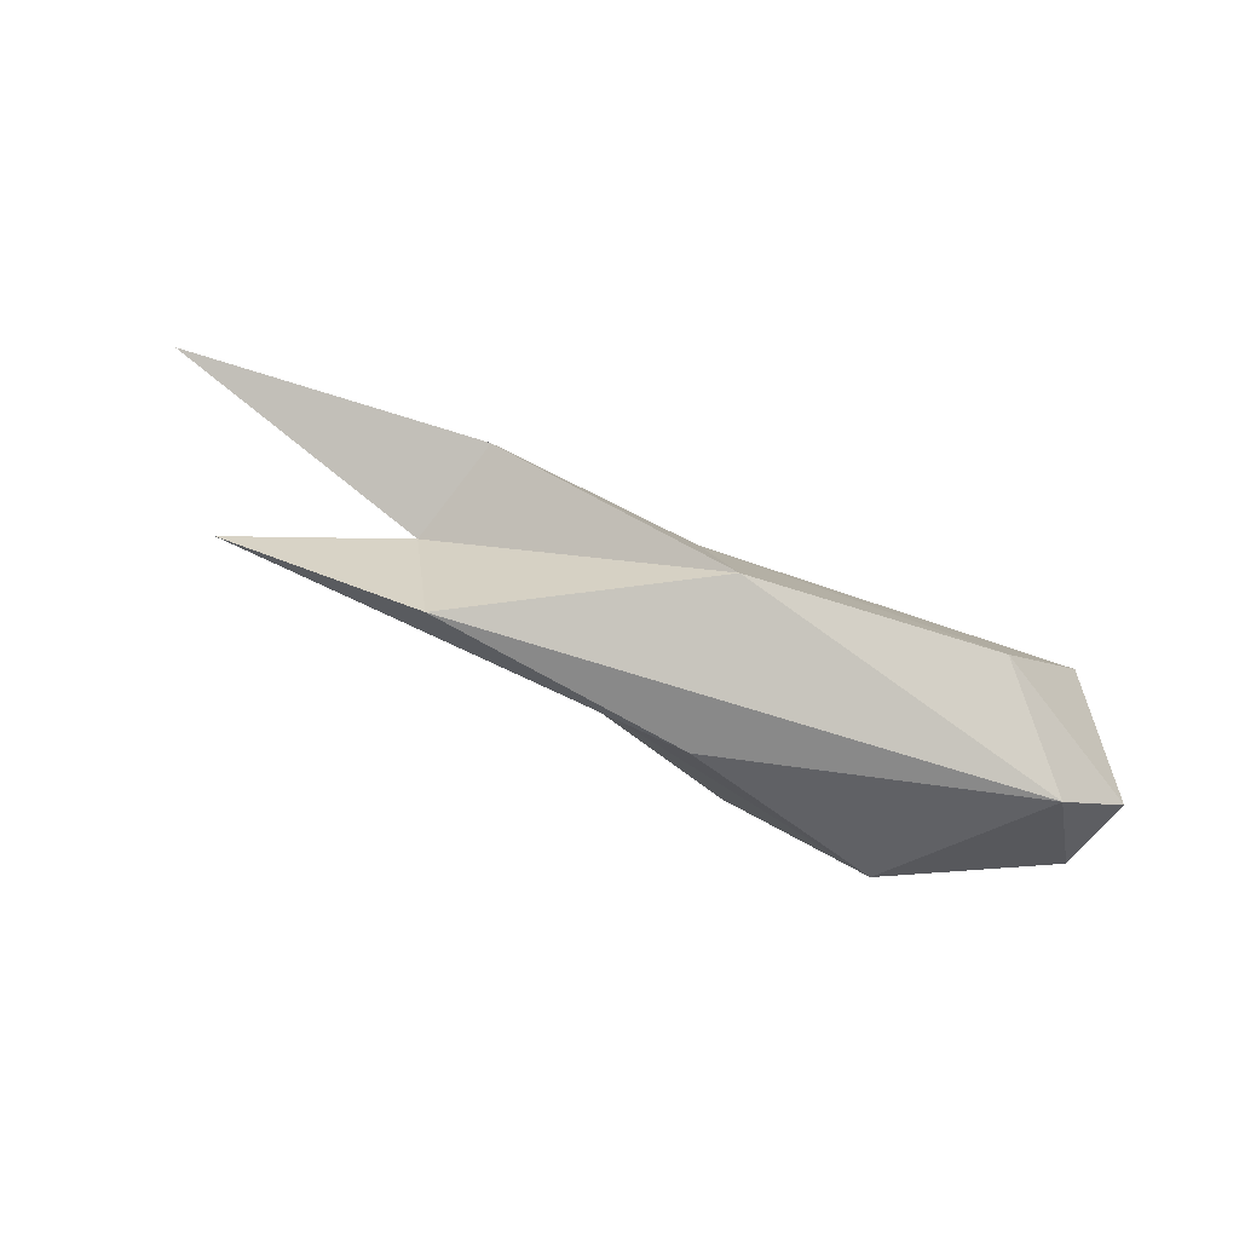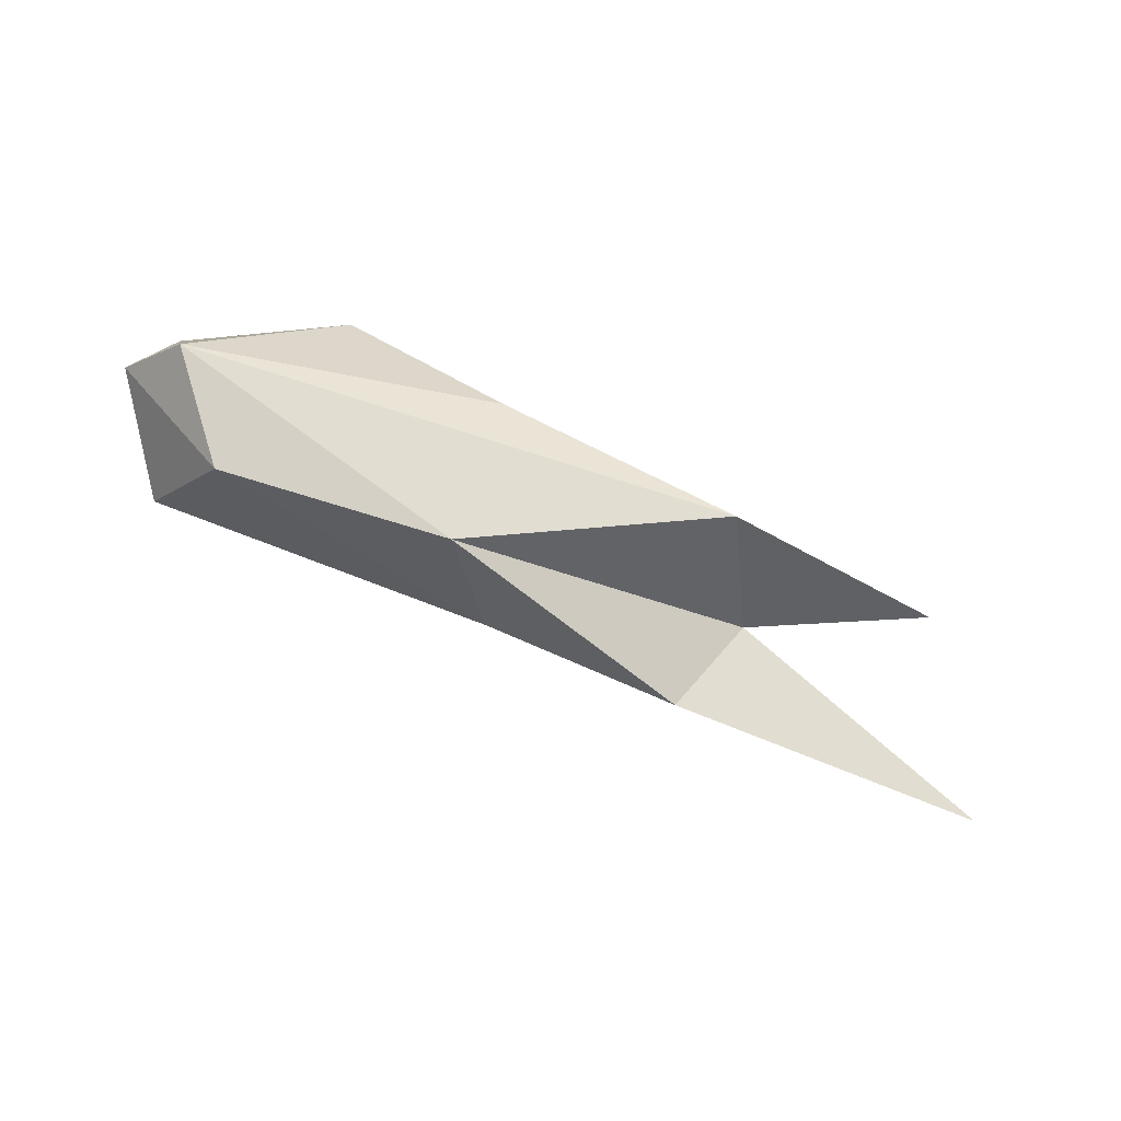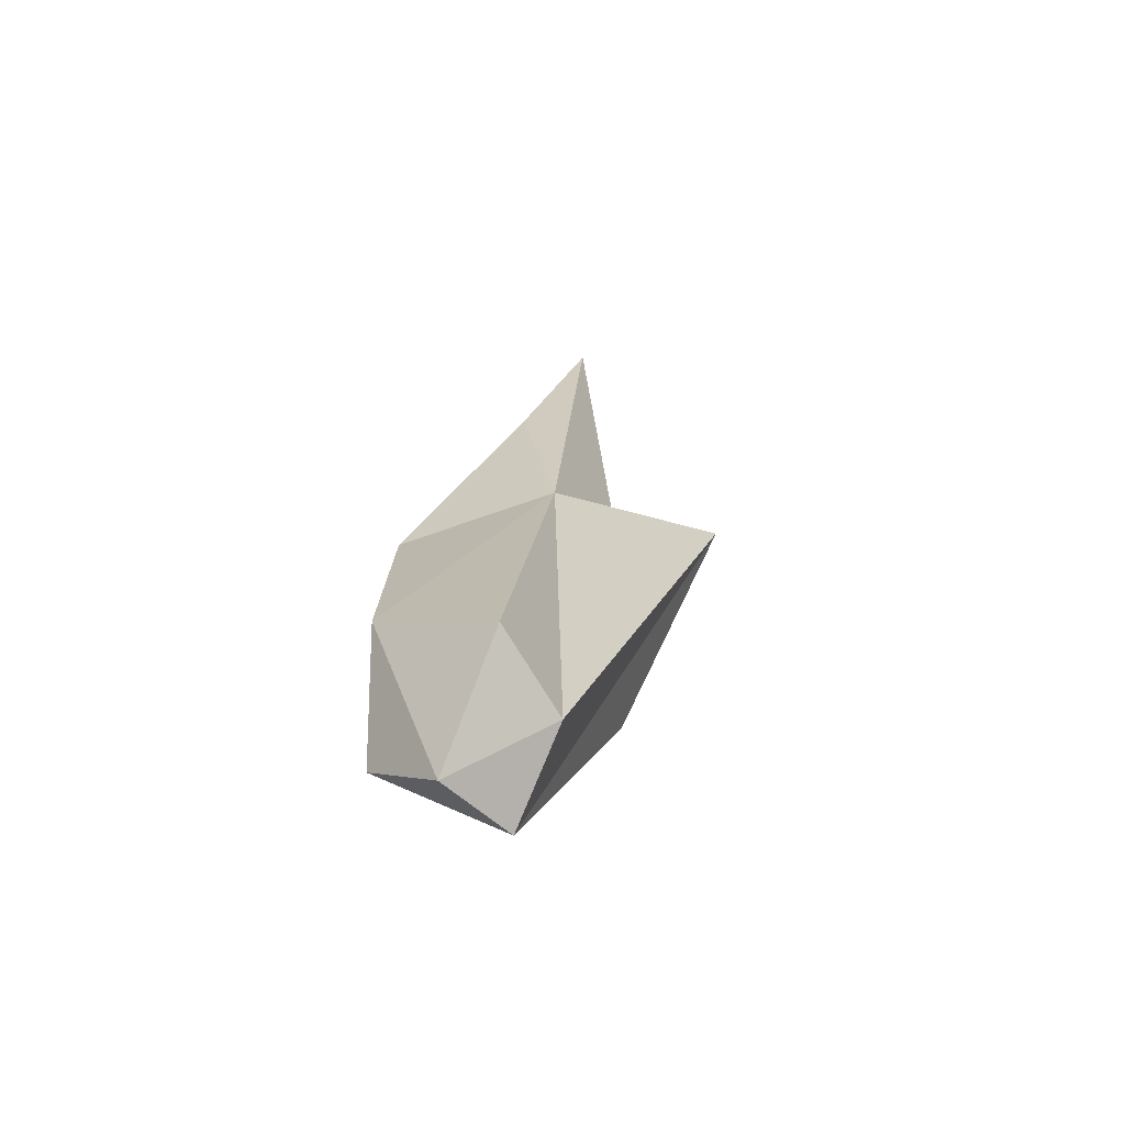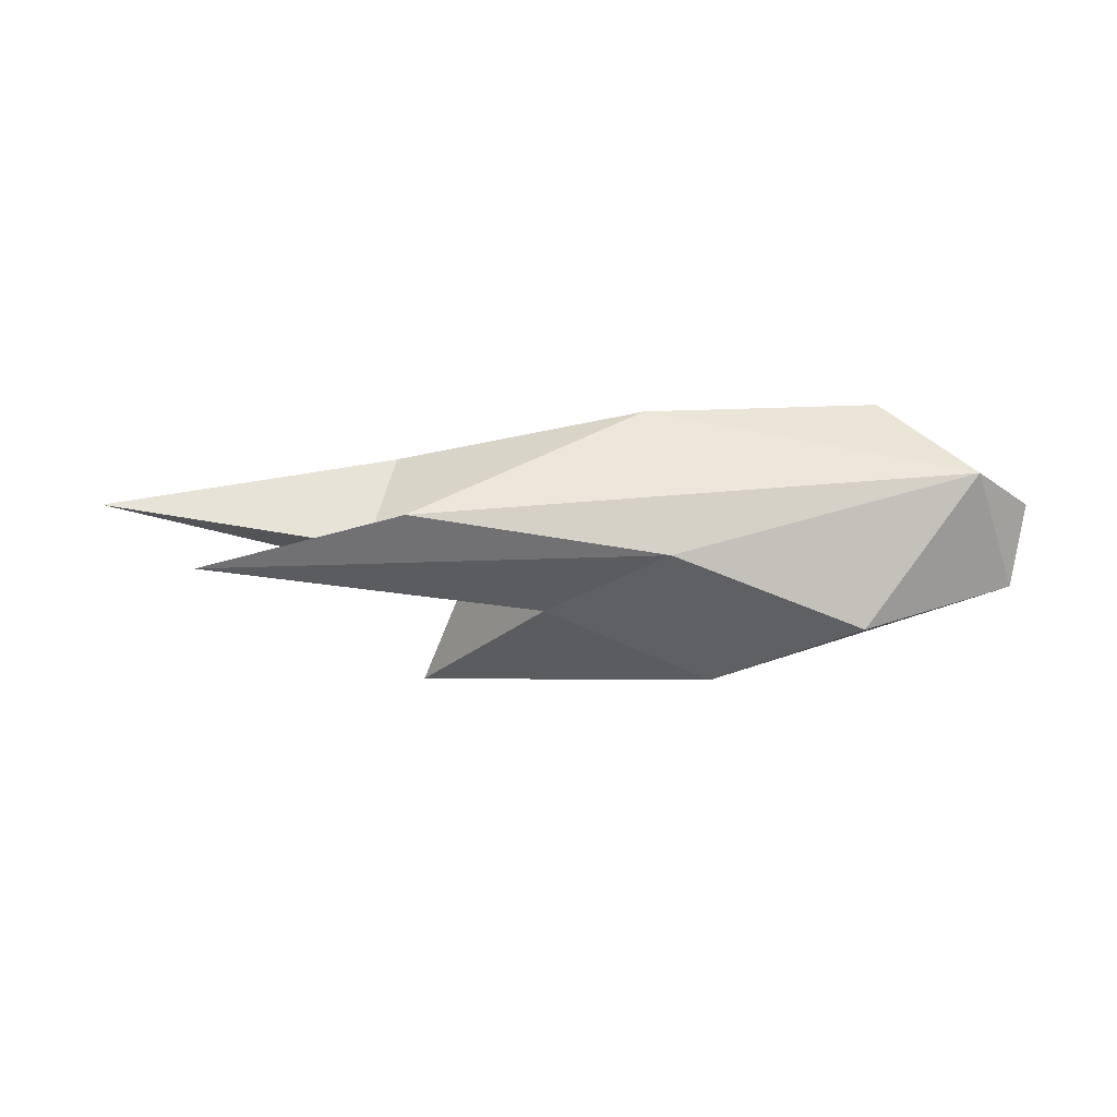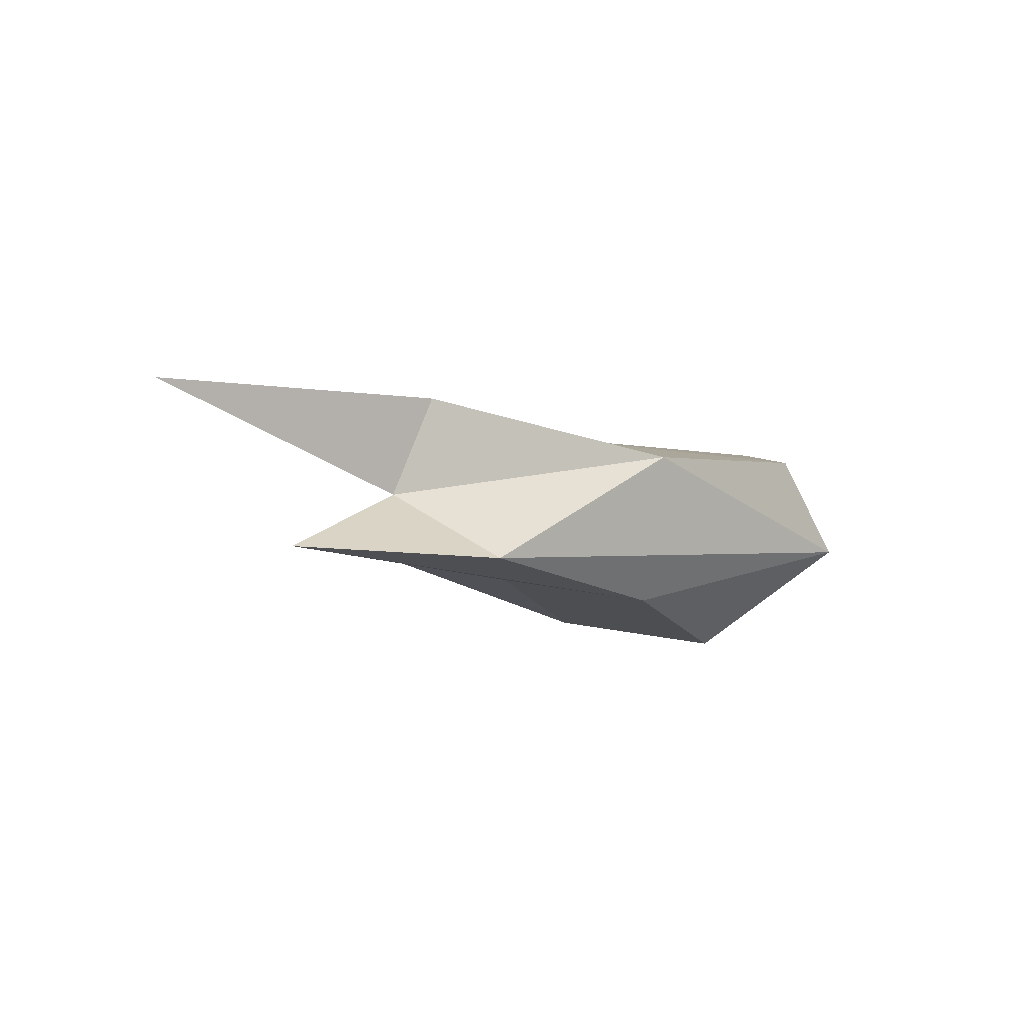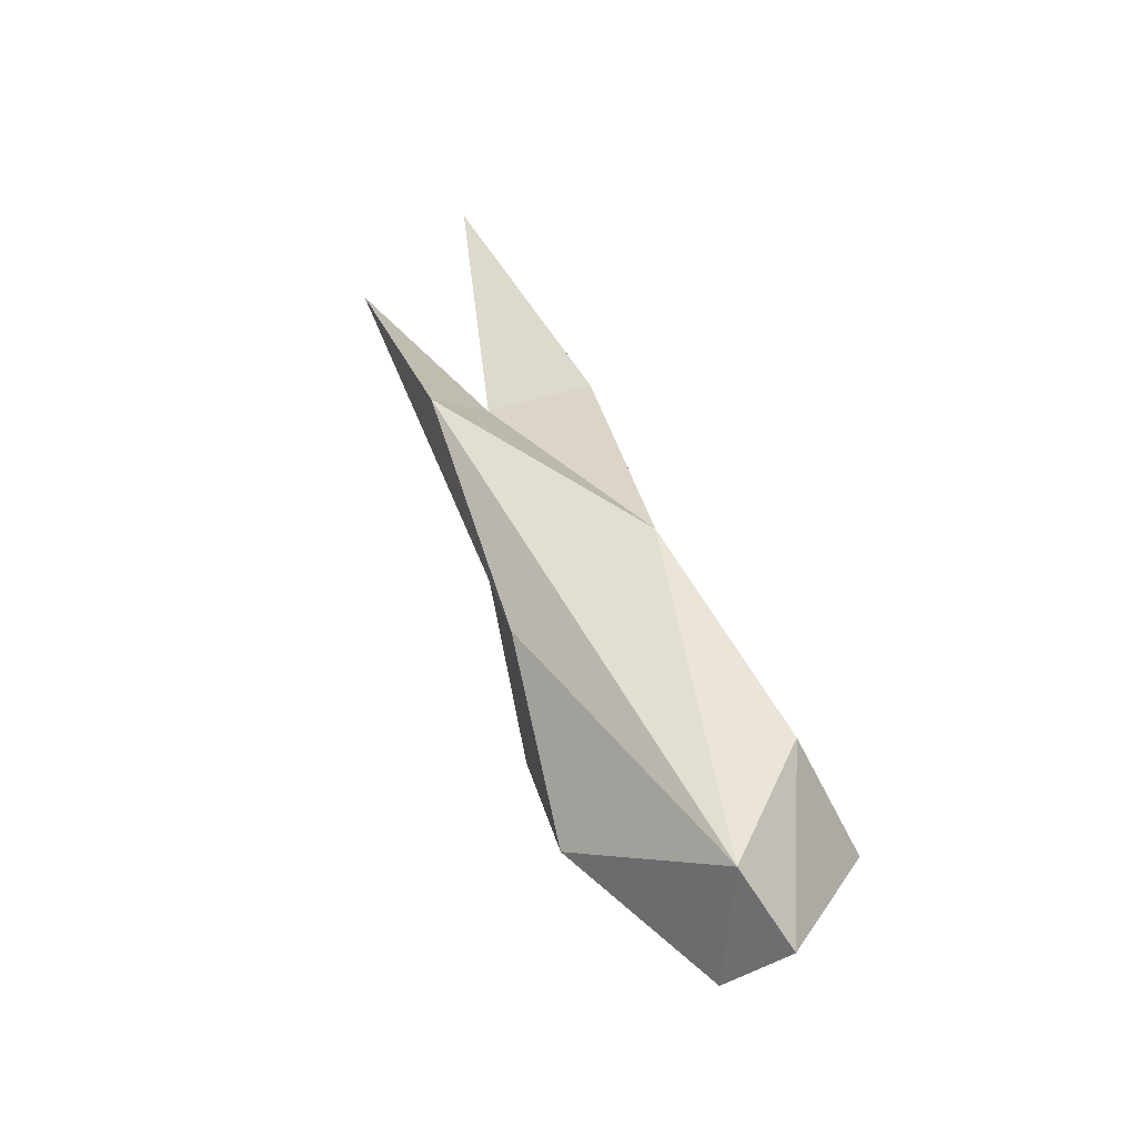
<metadata>
{"format":"obj","ext":"obj","renderer":"f3d","projection":"perspective","resolution":1024,"background":"white","views":[{"elev":78.7,"azim":-156.0,"up":"+Y"},{"elev":79.8,"azim":25.8,"up":"+Y"},{"elev":24.3,"azim":-83.3,"up":"+Z"},{"elev":-46.9,"azim":-178.6,"up":"+Z"},{"elev":-11.3,"azim":138.4,"up":"+Z"},{"elev":54.1,"azim":-111.5,"up":"+Y"}]}
</metadata>
<code>
g ice crystal skinny
v -0.02508 -0.4038 0.1862
v -0.2465 -0.2413 -0.2054
v -0.3349 0.02866 0.06915
v 0.4916 -0.1079 -0.6084
v 1.37 0.2648 -0.4906
v -0.0524 0.3644 -0.08344
v -0.3349 0.02866 0.06915
v 0.03576 -0.1556 0.558
v -0.02508 -0.4038 0.1862
v -0.2465 -0.2413 -0.2054
v 2.57 -0.8783 -0.1362
v 1.178 -0.5291 -0.5085
v -0.02508 -0.4038 0.1862
v 1.706 -0.1627 0.4051
v 2.57 -0.8783 -0.1362
v 0.3673 0.4116 0.366
v 1.706 -0.1627 0.4051
v 0.03576 -0.1556 0.558
v -0.0524 0.3644 -0.08344
v 2.543 0.482 -0.4307
v 1.469 0.5233 0.2107
v 1.37 0.2648 -0.4906
v 3.517 0.1981 -0.4516
v 2.543 0.482 -0.4307
v 1.178 -0.5291 -0.5085
v 2.57 -0.8783 -0.1362
v 1.951 -0.1669 -0.392
v 0.03576 -0.1556 0.558
v 1.706 -0.1627 0.4051
v -0.02508 -0.4038 0.1862
v -0.0524 0.3644 -0.08344
v 1.469 0.5233 0.2107
v 0.3673 0.4116 0.366
v 1.37 0.2648 -0.4906
v 2.543 0.482 -0.4307
v -0.0524 0.3644 -0.08344
v 0.4916 -0.1079 -0.6084
v 1.951 -0.1669 -0.392
v 1.37 0.2648 -0.4906
v 4.102 -0.03344 0.2616
v 2.359 -0.3796 -0.01091
v 1.706 -0.1627 0.4051
v 2.658 0.1097 0.3921
v 1.469 0.5233 0.2107
v 2.789 -0.02106 -0.08364
v 2.789 -0.02106 -0.08364
v 3.517 0.1981 -0.4516
v 1.951 -0.1669 -0.392
v 2.543 0.482 -0.4307
v 2.789 -0.02106 -0.08364
v 1.469 0.5233 0.2107
v 2.359 -0.3796 -0.01091
v 1.951 -0.1669 -0.392
v 2.57 -0.8783 -0.1362
v -0.0524 0.3644 -0.08344
v -0.2465 -0.2413 -0.2054
v 0.4916 -0.1079 -0.6084
v -0.3349 0.02866 0.06915
v 0.3673 0.4116 0.366
v 0.03576 -0.1556 0.558
v -0.2465 -0.2413 -0.2054
v 1.178 -0.5291 -0.5085
v 0.4916 -0.1079 -0.6084
v 2.658 0.1097 0.3921
v 4.102 -0.03344 0.2616
v 1.706 -0.1627 0.4051
v 4.102 -0.03344 0.2616
v 2.658 0.1097 0.3921
v 2.789 -0.02106 -0.08364
v -0.0524 0.3644 -0.08344
v 0.3673 0.4116 0.366
v -0.3349 0.02866 0.06915
v -0.02508 -0.4038 0.1862
v 2.57 -0.8783 -0.1362
v -0.2465 -0.2413 -0.2054
v 1.706 -0.1627 0.4051
v 0.3673 0.4116 0.366
v 1.469 0.5233 0.2107
v 1.469 0.5233 0.2107
v 2.658 0.1097 0.3921
v 1.706 -0.1627 0.4051
v 1.951 -0.1669 -0.392
v 3.517 0.1981 -0.4516
v 1.37 0.2648 -0.4906
v 1.178 -0.5291 -0.5085
v 1.951 -0.1669 -0.392
v 0.4916 -0.1079 -0.6084
v 2.359 -0.3796 -0.01091
v 4.102 -0.03344 0.2616
v 2.789 -0.02106 -0.08364
v 1.706 -0.1627 0.4051
v 2.359 -0.3796 -0.01091
v 2.57 -0.8783 -0.1362
v 3.517 0.1981 -0.4516
v 2.789 -0.02106 -0.08364
v 2.543 0.482 -0.4307
v 2.789 -0.02106 -0.08364
v 1.951 -0.1669 -0.392
v 2.359 -0.3796 -0.01091
v -0.3349 0.02866 0.06915
v -0.2465 -0.2413 -0.2054
v -0.0524 0.3644 -0.08344
g ice crystal skinny_0
f 3 2 1
f 6 5 4
f 9 8 7
f 12 11 10
f 15 14 13
f 18 17 16
f 21 20 19
f 24 23 22
f 27 26 25
f 30 29 28
f 33 32 31
f 36 35 34
f 39 38 37
f 42 41 40
f 45 44 43
f 48 47 46
f 51 50 49
f 54 53 52
f 57 56 55
f 60 59 58
f 63 62 61
f 66 65 64
f 69 68 67
f 72 71 70
f 75 74 73
f 78 77 76
f 81 80 79
f 84 83 82
f 87 86 85
f 90 89 88
f 93 92 91
f 96 95 94
f 99 98 97
f 102 101 100

</code>
